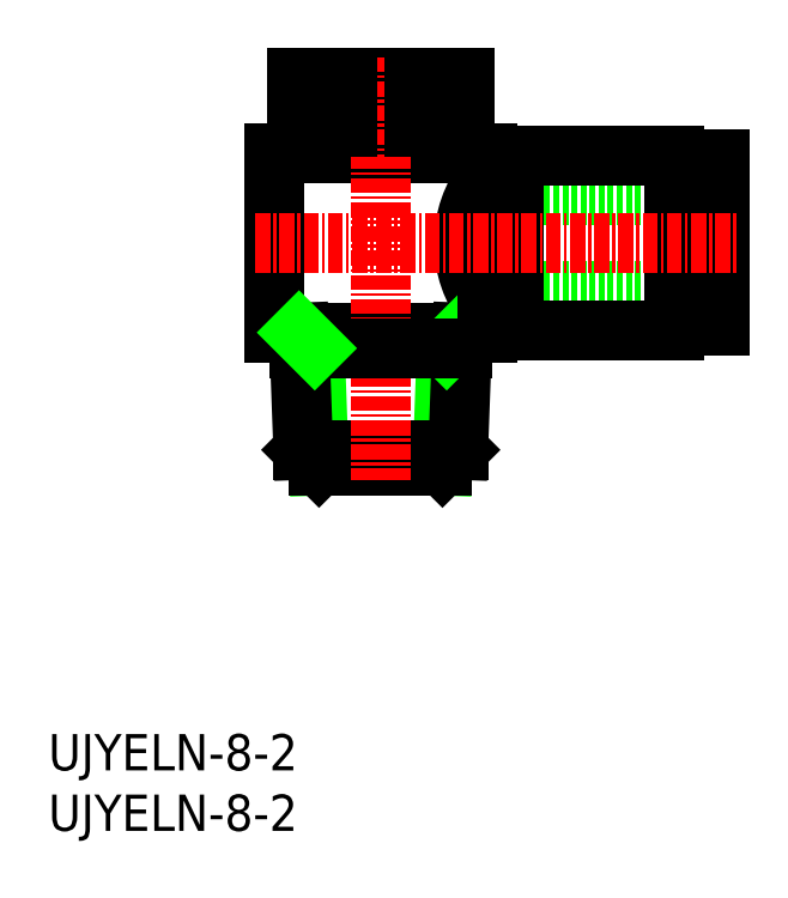
<metadata>
{"format":"dxf","ext":"dxf","renderer":"ezdxf+matplotlib","layout":"modelspace","background":"white","min_lineweight":24,"dpi":150}
</metadata>
<code>
0
SECTION
2
ENTITIES
0
INSERT
8
0
2
*U8
10
0
20
0
30
0
0
LINE
8
0
10
36.47
20
52.58
30
0
11
36.47
21
44.58
31
0
0
LINE
8
0
10
36.47
20
52.58
30
0
11
55.47
21
52.58
31
0
0
LINE
8
0
10
36.47
20
44.58
30
0
11
55.47
21
44.58
31
0
0
INSERT
8
0
2
*U9
10
0
20
0
30
0
0
ARC
8
0
10
43.14
20
48.58
30
0
40
8.8
50
141.3
51
218.7
0
LINE
8
0
10
36.27
20
43.08
30
0
11
36.27
21
41.18
31
0
0
LINE
8
0
10
32.92
20
39.88
30
0
11
32.57
21
30.18
31
0
0
LINE
8
0
10
22.02
20
39.88
30
0
11
22.37
21
30.18
31
0
0
LINE
8
0
10
21.07
20
31.48
30
0
11
22.37
21
30.18
31
0
0
LINE
8
0
10
33.87
20
31.48
30
0
11
32.57
21
30.18
31
0
0
LINE
8
0
10
34.22
20
41.18
30
0
11
33.87
21
31.48
31
0
0
LINE
8
0
10
20.72
20
41.18
30
0
11
21.07
21
31.48
31
0
0
LINE
8
0
10
21.07
20
31.48
30
0
11
33.87
21
31.48
31
0
0
LINE
8
0
10
22.37
20
30.18
30
0
11
32.57
21
30.18
31
0
0
LINE
8
0
10
20.57
20
58.18
30
0
11
34.37
21
58.18
31
0
0
LINE
8
0
10
20.57
20
62.18
30
0
11
34.37
21
62.18
31
0
0
LINE
8
0
10
20.87
20
56.68
30
0
11
34.07
21
56.68
31
0
0
LINE
8
0
10
21.72
20
58.18
30
0
11
21.72
21
56.68
31
0
0
LINE
8
0
10
33.22
20
58.18
30
0
11
33.22
21
56.68
31
0
0
LINE
8
0
10
18.67
20
41.18
30
0
11
36.27
21
41.18
31
0
0
LINE
8
0
10
18.67
20
55.98
30
0
11
36.27
21
55.98
31
0
0
LINE
8
0
10
34.07
20
56.68
30
0
11
34.07
21
55.98
31
0
0
LINE
8
0
10
34.22
20
41.18
30
0
11
32.92
21
39.88
31
0
0
LINE
8
0
10
36.27
20
55.98
30
0
11
36.27
21
54.08
31
0
0
LINE
8
0
10
20.87
20
56.68
30
0
11
20.87
21
55.98
31
0
0
LINE
8
CENTER
10
27.47
20
63.94
30
0
11
27.47
21
28.95
31
0
0
LINE
8
0
10
18.67
20
55.98
30
0
11
18.67
21
41.18
31
0
0
LINE
8
0
10
20.77
20
39.88
30
0
11
34.17
21
39.88
31
0
0
LINE
8
0
10
20.72
20
41.18
30
0
11
22.02
21
39.88
31
0
0
LINE
8
0
10
36.27
20
43.08
30
0
11
38.47
21
43.08
31
0
0
LINE
8
0
10
36.27
20
54.08
30
0
11
38.47
21
54.08
31
0
0
LINE
8
0
10
38.47
20
55.83
30
0
11
38.47
21
41.33
31
0
0
LINE
8
0
10
38.47
20
41.33
30
0
11
51.67
21
41.33
31
0
0
LINE
8
0
10
54.37
20
41.71
30
0
11
55.47
21
41.71
31
0
0
LINE
8
0
10
54.37
20
55.46
30
0
11
55.47
21
55.46
31
0
0
LINE
8
0
10
38.47
20
55.83
30
0
11
51.67
21
55.83
31
0
0
LINE
8
0
10
53.37
20
53.03
30
0
11
54.37
21
53.03
31
0
0
LINE
8
0
10
53.37
20
44.13
30
0
11
54.37
21
44.13
31
0
0
LINE
8
0
10
51.67
20
55.08
30
0
11
53.37
21
55.08
31
0
0
LINE
8
0
10
51.67
20
42.08
30
0
11
53.37
21
42.08
31
0
0
LINE
8
0
10
51.67
20
55.83
30
0
11
51.67
21
41.33
31
0
0
LINE
8
0
10
53.37
20
55.08
30
0
11
53.37
21
42.08
31
0
0
LINE
8
0
10
54.37
20
55.46
30
0
11
54.37
21
41.71
31
0
0
LINE
8
0
10
55.47
20
55.46
30
0
11
55.47
21
41.71
31
0
0
LINE
8
0
10
31.29
20
62.18
30
0
11
31.29
21
58.18
31
0
0
LINE
8
0
10
30.22
20
62.18
30
0
11
30.22
21
58.18
31
0
0
LINE
8
0
10
24.72
20
62.18
30
0
11
24.72
21
58.18
31
0
0
LINE
8
0
10
23.65
20
62.18
30
0
11
23.65
21
58.18
31
0
0
LINE
8
CENTER
10
17.1
20
48.58
30
0
11
56.84
21
48.58
31
0
0
LINE
8
0
10
34.37
20
62.18
30
0
11
34.37
21
58.18
31
0
0
LINE
8
0
10
20.57
20
62.18
30
0
11
20.57
21
58.18
31
0
0
ENDSEC
0
EOF

</code>
